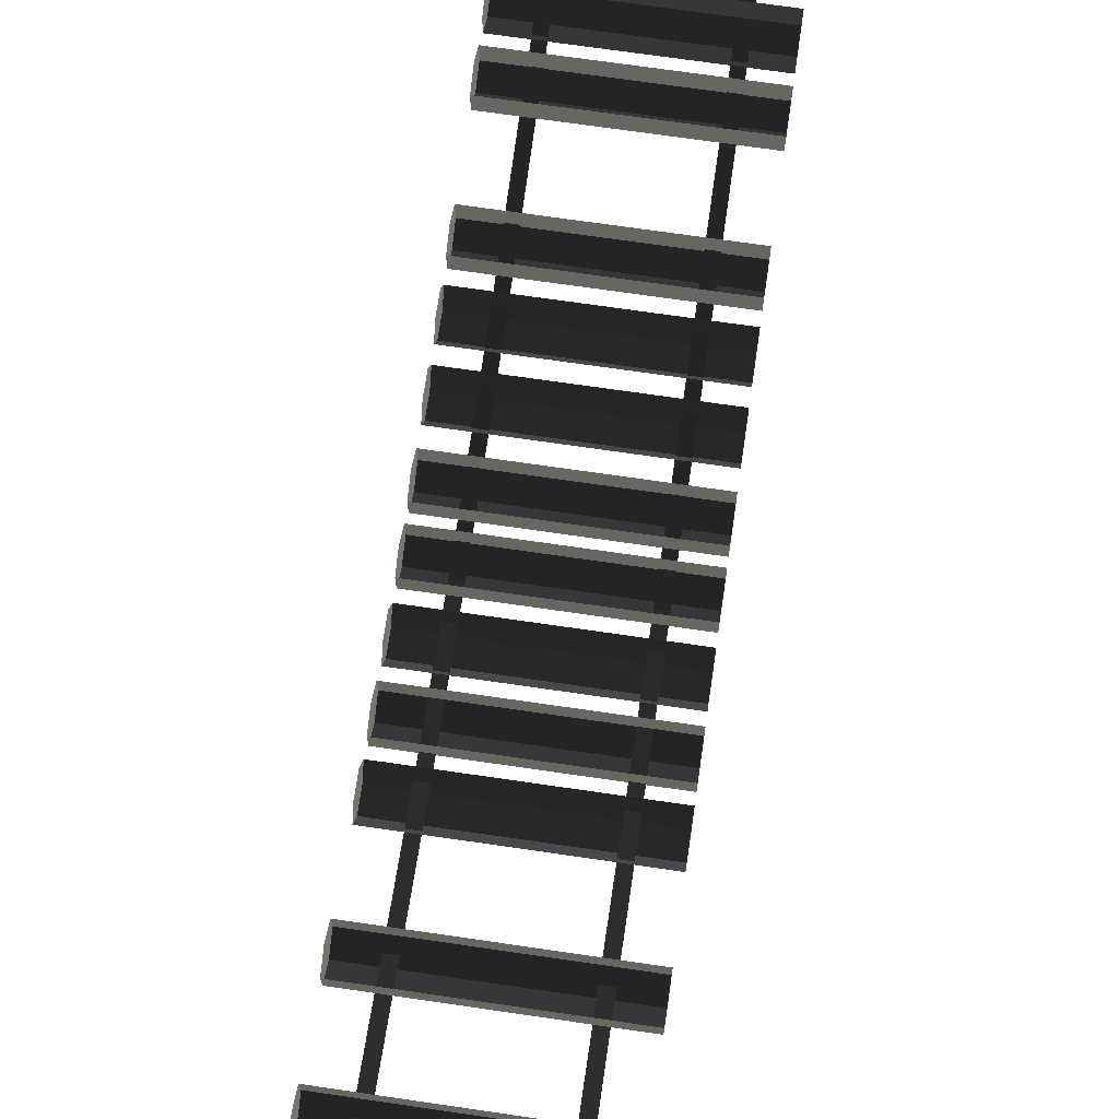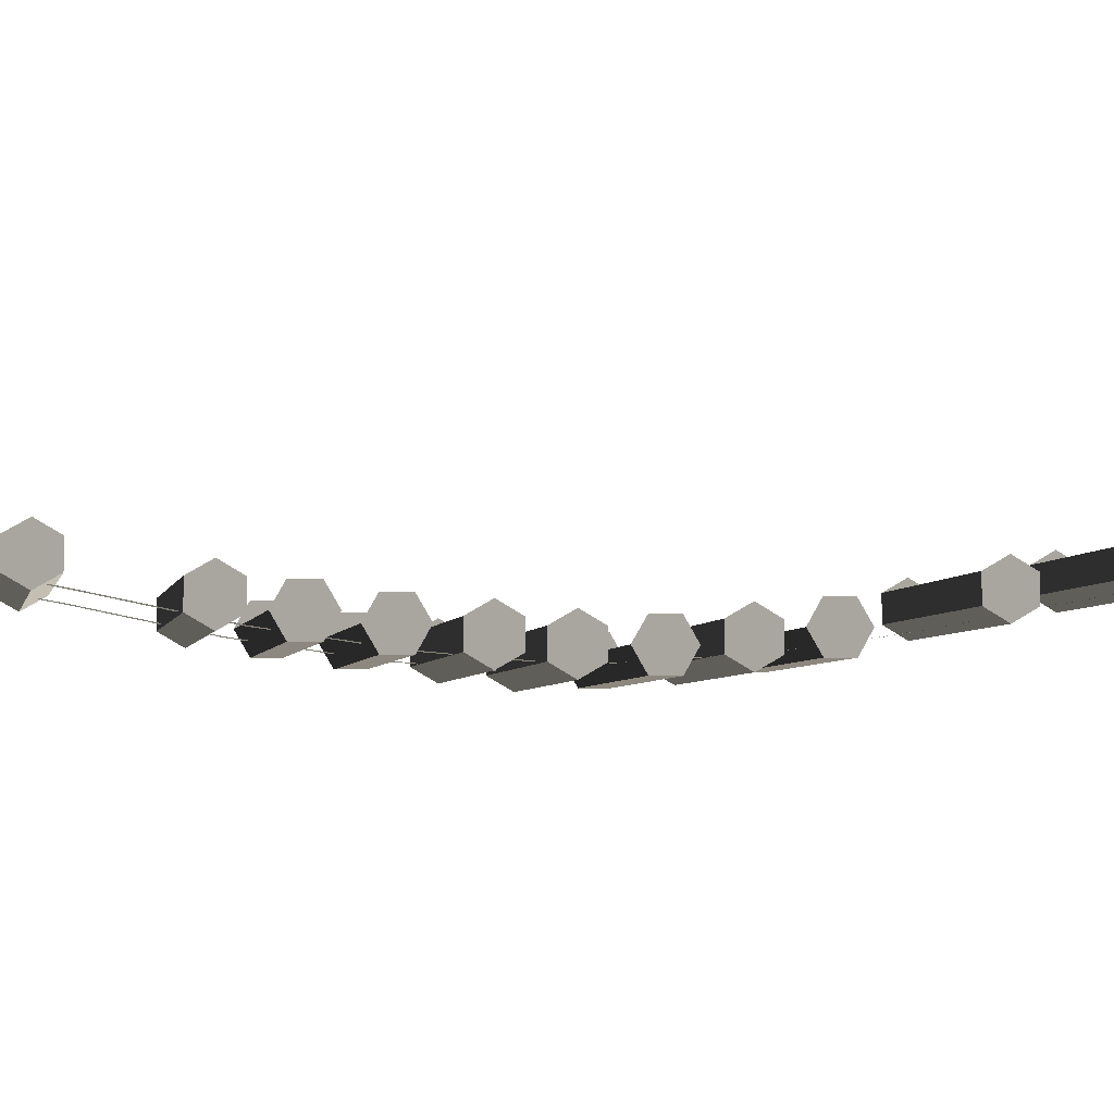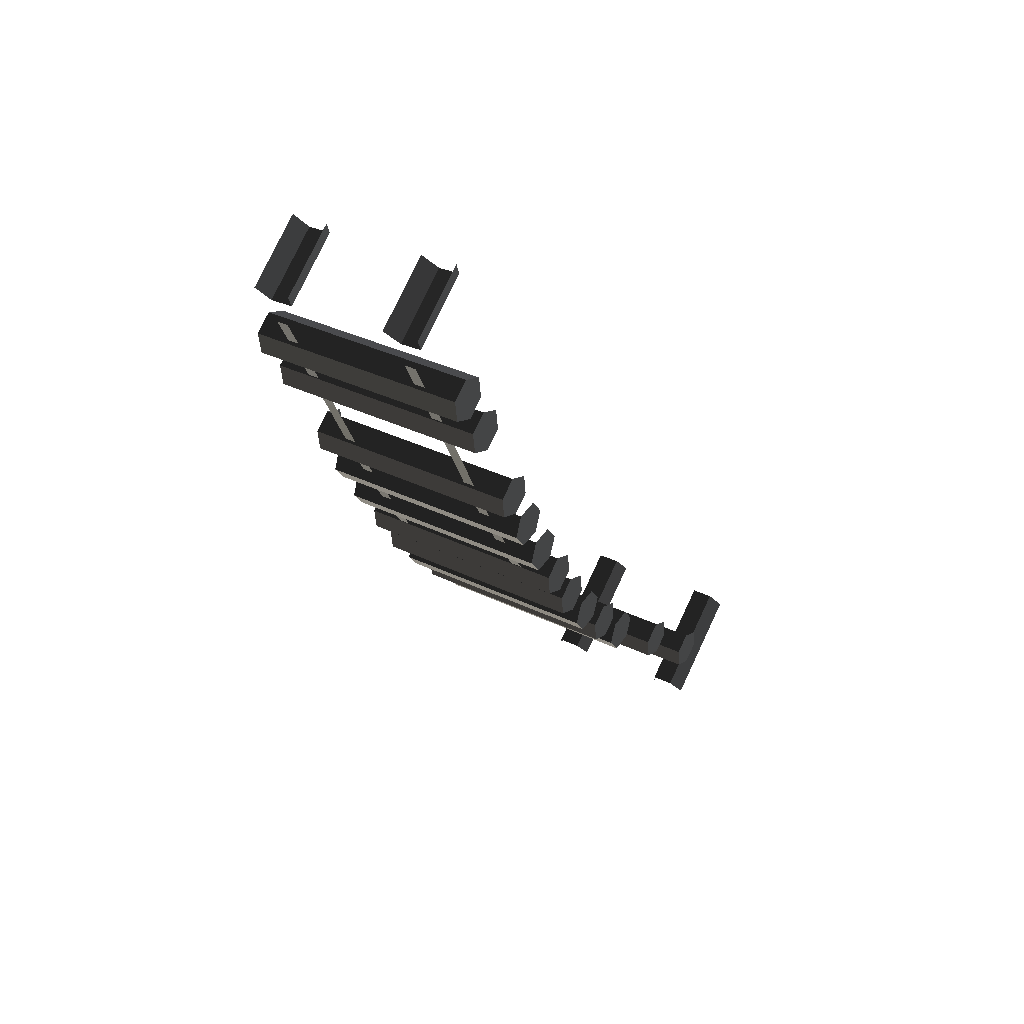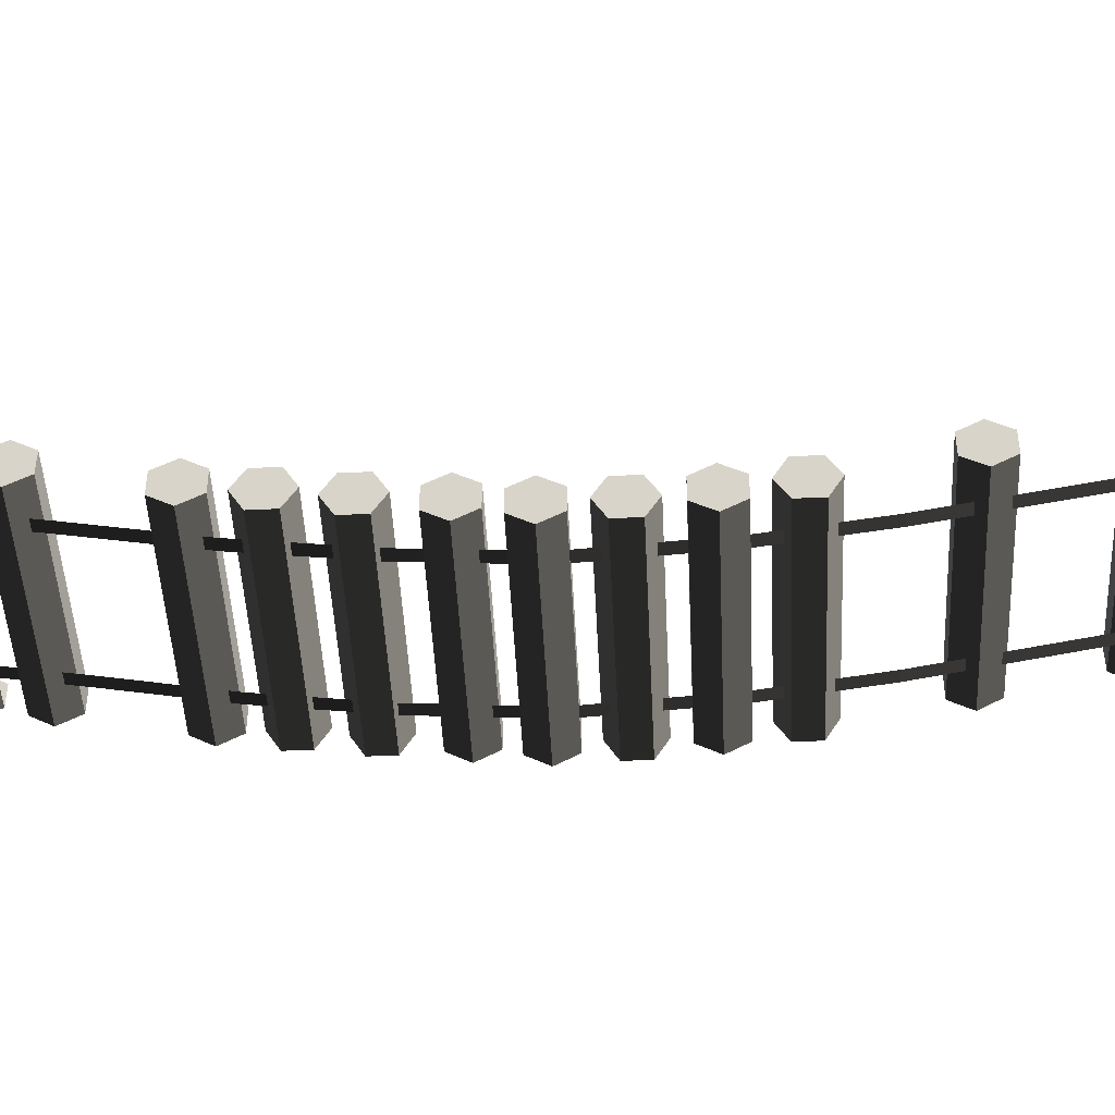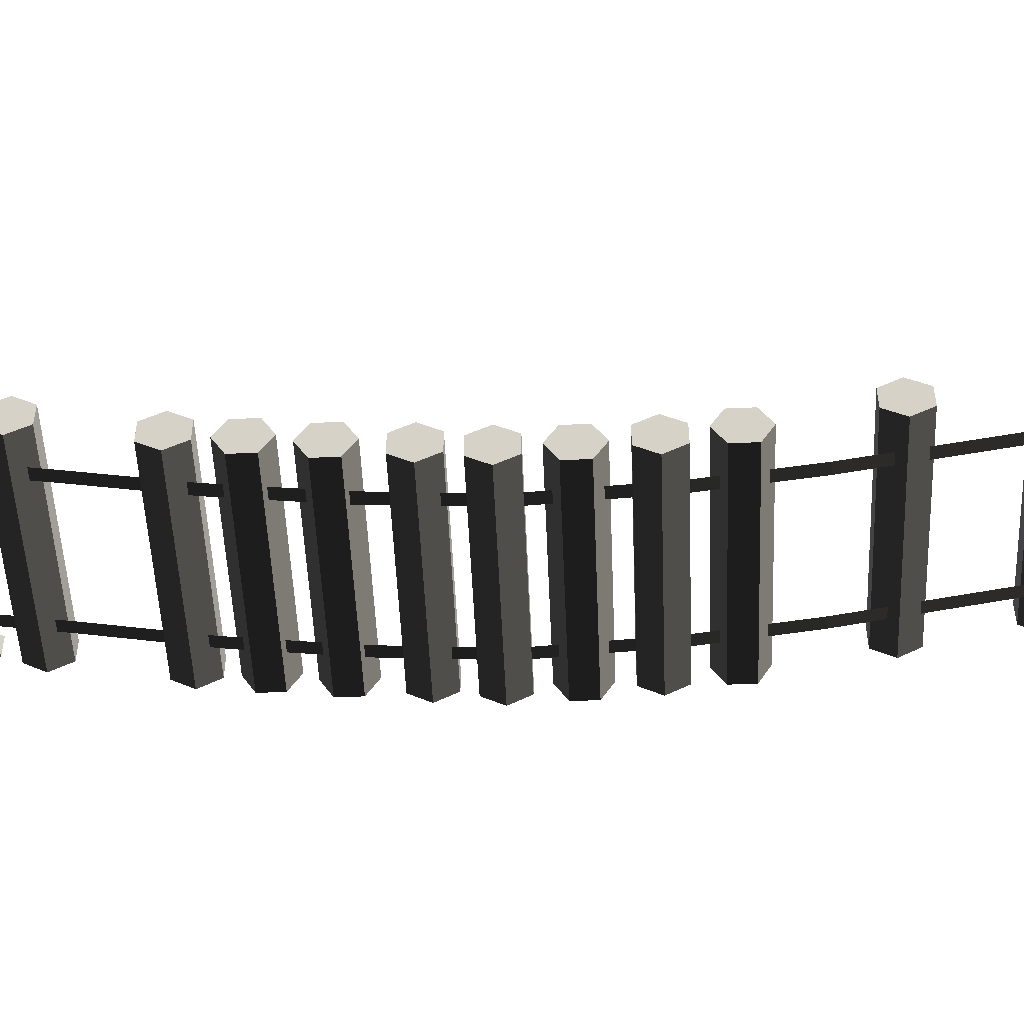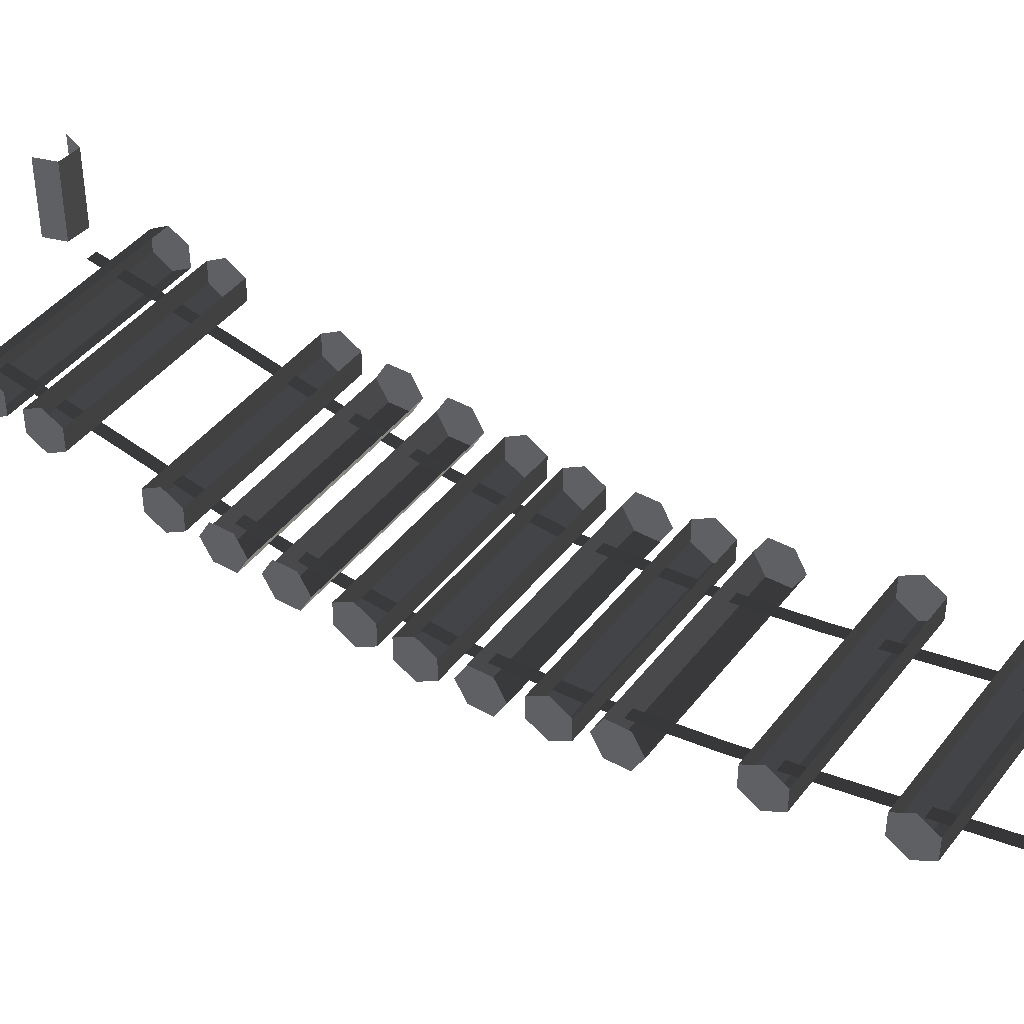
<metadata>
{"format":"obj","ext":"obj","renderer":"f3d","projection":"perspective","resolution":1024,"background":"white","views":[{"elev":70.9,"azim":167.3,"up":"+Y"},{"elev":-4.4,"azim":57.8,"up":"+Y"},{"elev":78.1,"azim":25.2,"up":"+Z"},{"elev":-46.4,"azim":71.7,"up":"+Y"},{"elev":-51.0,"azim":71.4,"up":"+Y"},{"elev":42.1,"azim":103.1,"up":"+Y"}]}
</metadata>
<code>
v -58.13 23.17 -3.228
v -59.78 24.01 1.077
v -58.51 23.17 -3.372
v -60.16 24.01 0.9332
v -56.86 22.46 -6.532
v -57.24 22.46 -6.675
v -55.59 21.96 -9.837
v -55.97 21.96 -9.98
v -54.26 21.68 -13.3
v -54.63 21.68 -13.45
v -52.77 21.97 -17.18
v -53.14 21.97 -17.33
v -51.53 22.48 -20.41
v -51.91 22.48 -20.55
v -50.14 23.23 -24.04
v -50.51 23.23 -24.18
v -48.63 24.05 -27.98
v -49 24.05 -28.12
v -53.65 23.17 -1.508
v -55.3 24.01 2.797
v -54.02 23.17 -1.652
v -55.68 24.01 2.653
v -52.38 22.46 -4.811
v -52.76 22.46 -4.955
v -51.11 21.96 -8.117
v -51.49 21.96 -8.26
v -49.78 21.68 -11.58
v -50.15 21.68 -11.73
v -48.29 21.97 -15.46
v -48.66 21.97 -15.61
v -47.05 22.48 -18.68
v -47.43 22.48 -18.83
v -45.66 23.23 -22.32
v -46.03 23.23 -22.46
v -44.15 24.05 -26.26
v -44.52 24.05 -26.4
v -60.64 24.87 -1.028
v -60.4 24.49 -1.652
v -60.87 24.48 -0.4106
v -60.39 23.72 -1.659
v -53.63 24.87 1.659
v -53.87 24.48 2.277
v -53.39 24.49 1.035
v -53.39 23.72 1.029
v -53.63 23.33 1.647
v -53.87 23.71 2.271
v -60.87 23.71 -0.4168
v -60.87 24.48 -0.4106
v -60.63 23.33 -1.041
v -60.39 23.72 -1.659
v -53.63 23.33 1.647
v -53.39 23.72 1.029
v -60.87 23.71 -0.4168
v -53.87 23.71 2.271
v -55.4 22.07 -14.66
v -55.27 22.74 -15.02
v -54.85 22.07 -16.09
v -54.99 22.74 -15.73
v -55.27 21.41 -15.02
v -54.99 21.41 -15.73
v -47.99 21.41 -13.05
v -47.85 22.07 -13.4
v -55.27 21.41 -15.02
v -48.26 21.41 -12.33
v -55.4 22.07 -14.66
v -48.4 22.07 -11.97
v -47.85 22.07 -13.4
v -47.99 21.41 -13.05
v -48.26 22.74 -12.33
v -47.99 22.74 -13.05
v -54.67 22.65 -16.58
v -54.43 23.03 -17.2
v -54.67 21.88 -16.58
v -54.19 22.65 -17.82
v -47.66 22.65 -13.89
v -47.66 21.88 -13.89
v -47.43 23.03 -14.51
v -47.19 22.65 -15.14
v -47.19 21.88 -15.14
v -47.43 21.5 -14.51
v -54.43 21.5 -17.2
v -54.67 21.88 -16.58
v -54.19 21.88 -17.82
v -54.19 22.65 -17.82
v -47.19 21.88 -15.14
v -47.19 22.65 -15.14
v -54.43 21.5 -17.2
v -47.43 21.5 -14.51
v -54.01 22.49 -18.28
v -53.88 23.15 -18.63
v -53.46 22.5 -19.71
v -53.6 23.16 -19.35
v -53.87 21.82 -18.64
v -53.6 21.83 -19.36
v -46.6 21.83 -16.67
v -46.46 22.5 -17.02
v -53.87 21.82 -18.64
v -46.87 21.82 -15.95
v -54.01 22.49 -18.28
v -47.01 22.49 -15.59
v -46.46 22.5 -17.02
v -46.6 21.83 -16.67
v -46.88 23.15 -15.94
v -46.6 23.16 -16.66
v -52.59 23.76 -21.99
v -52.35 24.14 -22.62
v -52.59 22.99 -21.99
v -52.11 23.76 -23.24
v -45.59 23.76 -19.31
v -45.59 22.99 -19.31
v -45.35 24.14 -19.93
v -45.11 23.76 -20.55
v -45.11 22.99 -20.55
v -45.35 22.61 -19.93
v -52.35 22.61 -22.62
v -52.59 22.99 -21.99
v -52.11 22.99 -23.24
v -52.11 23.76 -23.24
v -45.11 22.99 -20.55
v -45.11 23.76 -20.55
v -52.35 22.61 -22.62
v -45.35 22.61 -19.93
v -60.18 24.21 -2.206
v -59.95 24.6 -2.827
v -60.18 23.44 -2.206
v -59.71 24.21 -3.448
v -53.18 24.21 0.4816
v -53.18 23.44 0.4816
v -52.94 24.6 -0.1393
v -52.7 24.21 -0.7602
v -52.7 23.44 -0.7602
v -52.94 23.06 -0.1393
v -59.95 23.06 -2.827
v -60.18 23.44 -2.206
v -59.71 23.44 -3.448
v -59.71 24.21 -3.448
v -52.7 23.44 -0.7602
v -52.7 24.21 -0.7602
v -59.95 23.06 -2.827
v -52.94 23.06 -0.1393
v -58.82 23.41 -5.755
v -58.58 23.8 -6.376
v -58.82 22.65 -5.755
v -58.34 23.41 -6.997
v -51.82 23.41 -3.068
v -51.82 22.65 -3.068
v -51.58 23.8 -3.688
v -51.34 23.41 -4.309
v -51.34 22.65 -4.309
v -51.58 22.26 -3.688
v -58.58 22.26 -6.376
v -58.82 22.65 -5.755
v -58.34 22.65 -6.997
v -58.34 23.41 -6.997
v -51.34 22.65 -4.309
v -51.34 23.41 -4.309
v -58.58 22.26 -6.376
v -51.58 22.26 -3.688
v -58.18 22.72 -7.416
v -58.05 23.39 -7.769
v -57.63 22.73 -8.85
v -57.77 23.39 -8.486
v -58.04 22.06 -7.78
v -57.77 22.06 -8.497
v -50.77 22.06 -5.809
v -50.63 22.73 -6.162
v -58.04 22.06 -7.78
v -51.04 22.06 -5.092
v -58.18 22.72 -7.416
v -51.18 22.72 -4.728
v -50.63 22.73 -6.162
v -50.77 22.06 -5.809
v -51.05 23.39 -5.081
v -50.77 23.39 -5.798
v -57.48 22.46 -9.237
v -57.35 23.13 -9.59
v -56.93 22.48 -10.67
v -57.07 23.14 -10.31
v -57.35 21.8 -9.601
v -57.07 21.81 -10.32
v -50.07 21.81 -7.63
v -49.93 22.48 -7.983
v -57.35 21.8 -9.601
v -50.34 21.8 -6.913
v -57.48 22.46 -9.237
v -50.48 22.46 -6.549
v -49.93 22.48 -7.983
v -50.07 21.81 -7.63
v -50.35 23.13 -6.902
v -50.07 23.14 -7.619
v -56.7 22.64 -11.28
v -56.46 23.03 -11.9
v -56.7 21.87 -11.28
v -56.23 22.64 -12.52
v -49.7 22.64 -8.588
v -49.7 21.87 -8.588
v -49.46 23.03 -9.209
v -49.22 22.64 -9.83
v -49.22 21.87 -9.83
v -49.46 21.49 -9.209
v -56.46 21.49 -11.9
v -56.7 21.87 -11.28
v -56.23 21.87 -12.52
v -56.23 22.64 -12.52
v -49.22 21.87 -9.83
v -49.22 22.64 -9.83
v -56.46 21.49 -11.9
v -49.46 21.49 -9.209
v -56.06 22.46 -12.96
v -55.82 22.84 -13.58
v -56.06 21.69 -12.96
v -55.58 22.46 -14.2
v -49.05 22.46 -10.27
v -49.05 21.69 -10.27
v -48.81 22.84 -10.89
v -48.58 22.46 -11.52
v -48.58 21.69 -11.52
v -48.81 21.3 -10.89
v -55.82 21.3 -13.58
v -56.06 21.69 -12.96
v -55.58 21.69 -14.2
v -55.58 22.46 -14.2
v -48.58 21.69 -11.52
v -48.58 22.46 -11.52
v -55.82 21.3 -13.58
v -48.81 21.3 -10.89
v -55.32 27.12 3.29
v -55.4 27.12 4.043
v -55.32 24.49 3.29
v -55.4 24.49 4.043
v -56.01 27.12 2.95
v -56.01 24.49 2.95
v -56.58 27.12 3.439
v -56.58 24.49 3.439
v -59.81 27.12 1.572
v -59.85 27.12 2.331
v -59.81 24.49 1.572
v -59.85 24.49 2.331
v -60.56 27.12 1.226
v -60.56 24.49 1.226
v -61.07 27.12 1.79
v -61.07 24.49 1.79
v -51.24 24.48 -25.51
v -51 24.87 -26.13
v -51.24 23.72 -25.51
v -50.76 24.48 -26.75
v -44.24 24.48 -22.82
v -44.24 23.72 -22.82
v -44 24.87 -23.44
v -43.76 24.48 -24.06
v -43.76 23.72 -24.06
v -44 23.33 -23.44
v -51 23.33 -26.13
v -51.24 23.72 -25.51
v -50.76 23.72 -26.75
v -50.76 24.48 -26.75
v -43.76 23.72 -24.06
v -43.76 24.48 -24.06
v -51 23.33 -26.13
v -44 23.33 -23.44
v -44.67 27.12 -26.57
v -44.6 27.12 -27.46
v -44.67 22.87 -26.57
v -44.6 22.87 -27.46
v -43.94 27.12 -26.28
v -43.94 22.87 -26.28
v -43.37 27.12 -26.98
v -43.37 22.87 -26.98
v -49.13 27.12 -28.28
v -49.08 27.12 -29.06
v -49.13 22.87 -28.28
v -49.08 22.87 -29.06
v -48.36 27.12 -27.97
v -48.36 22.87 -27.97
v -47.85 27.12 -28.56
v -47.85 22.87 -28.56
g Group_001
f 1 2 4 3
f 1 3 6 5
f 5 6 8 7
f 7 8 10 9
f 9 10 12 11
f 11 12 14 13
f 13 14 16 15
f 15 16 18 17
g Group_002
f 19 20 22 21
f 19 21 24 23
f 23 24 26 25
f 25 26 28 27
f 27 28 30 29
f 29 30 32 31
f 31 32 34 33
f 33 34 36 35
g Group_003
f 37 38 40 39
f 37 39 42 41
f 41 42 44 43
f 44 42 46 45
f 46 42 48 47
f 47 48 50 49
f 49 50 52 51
f 49 51 54 53
g Group_004
f 55 56 58 57
f 55 57 60 59
f 60 57 62 61
f 60 61 64 63
f 63 64 66 65
f 66 64 68 67
f 66 67 70 69
g Group_005
f 71 72 74 73
f 71 73 76 75
f 75 76 78 77
f 78 76 80 79
f 80 76 82 81
f 81 82 84 83
f 83 84 86 85
f 83 85 88 87
g Group_006
f 89 90 92 91
f 89 91 94 93
f 94 91 96 95
f 94 95 98 97
f 97 98 100 99
f 100 98 102 101
f 100 101 104 103
g Group_007
f 105 106 108 107
f 105 107 110 109
f 109 110 112 111
f 112 110 114 113
f 114 110 116 115
f 115 116 118 117
f 117 118 120 119
f 117 119 122 121
g Group_008
f 123 124 126 125
f 123 125 128 127
f 127 128 130 129
f 130 128 132 131
f 132 128 134 133
f 133 134 136 135
f 135 136 138 137
f 135 137 140 139
g Group_009
f 141 142 144 143
f 141 143 146 145
f 145 146 148 147
f 148 146 150 149
f 150 146 152 151
f 151 152 154 153
f 153 154 156 155
f 153 155 158 157
g Group_010
f 159 160 162 161
f 159 161 164 163
f 164 161 166 165
f 164 165 168 167
f 167 168 170 169
f 170 168 172 171
f 170 171 174 173
g Group_011
f 175 176 178 177
f 175 177 180 179
f 180 177 182 181
f 180 181 184 183
f 183 184 186 185
f 186 184 188 187
f 186 187 190 189
g Group_012
f 191 192 194 193
f 191 193 196 195
f 195 196 198 197
f 198 196 200 199
f 200 196 202 201
f 201 202 204 203
f 203 204 206 205
f 203 205 208 207
g Group_013
f 209 210 212 211
f 209 211 214 213
f 213 214 216 215
f 216 214 218 217
f 218 214 220 219
f 219 220 222 221
f 221 222 224 223
f 221 223 226 225
g Group_014
f 227 228 230 229
f 227 229 232 231
f 231 232 234 233
g Group_015
f 235 236 238 237
f 235 237 240 239
f 239 240 242 241
g Group_016
f 243 244 246 245
f 243 245 248 247
f 247 248 250 249
f 250 248 252 251
f 252 248 254 253
f 253 254 256 255
f 255 256 258 257
f 255 257 260 259
g Group_017
f 261 262 264 263
f 261 263 266 265
f 265 266 268 267
g Group_018
f 269 270 272 271
f 269 271 274 273
f 273 274 276 275

</code>
